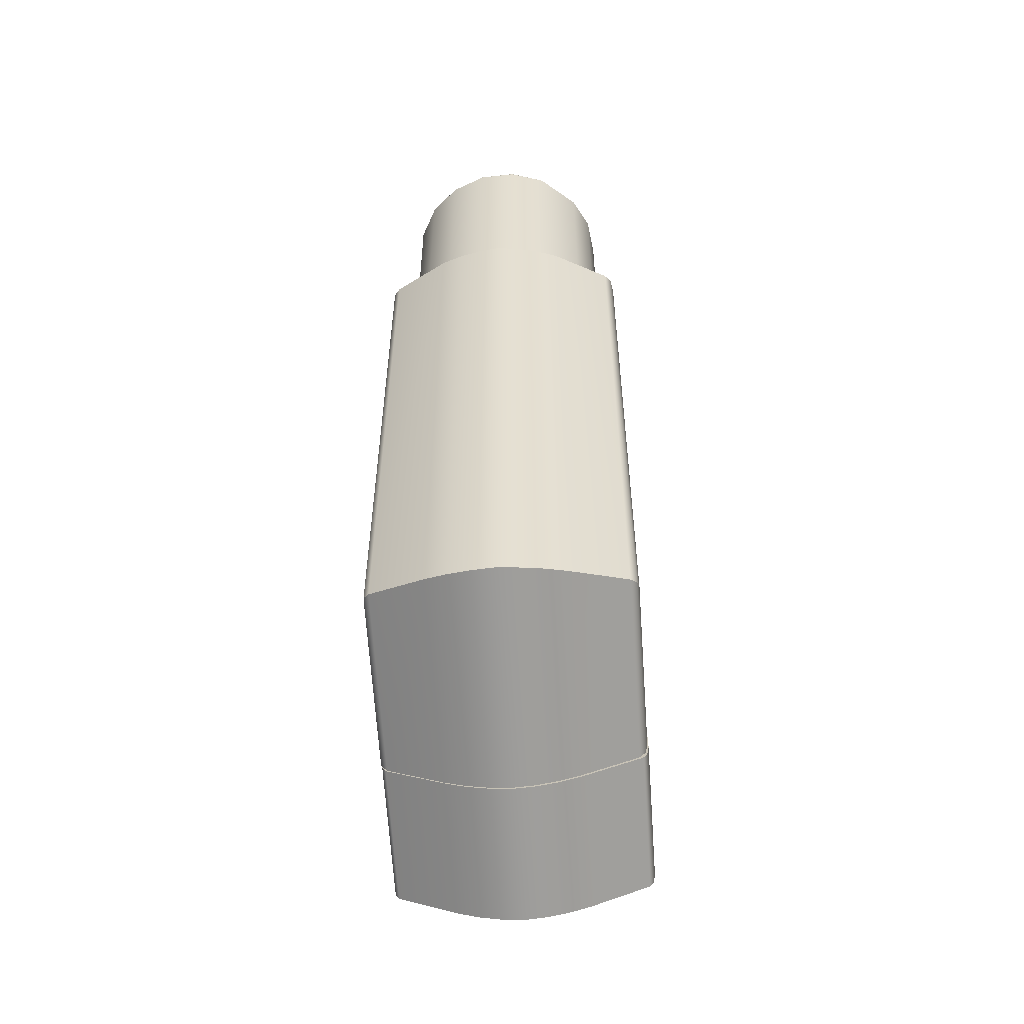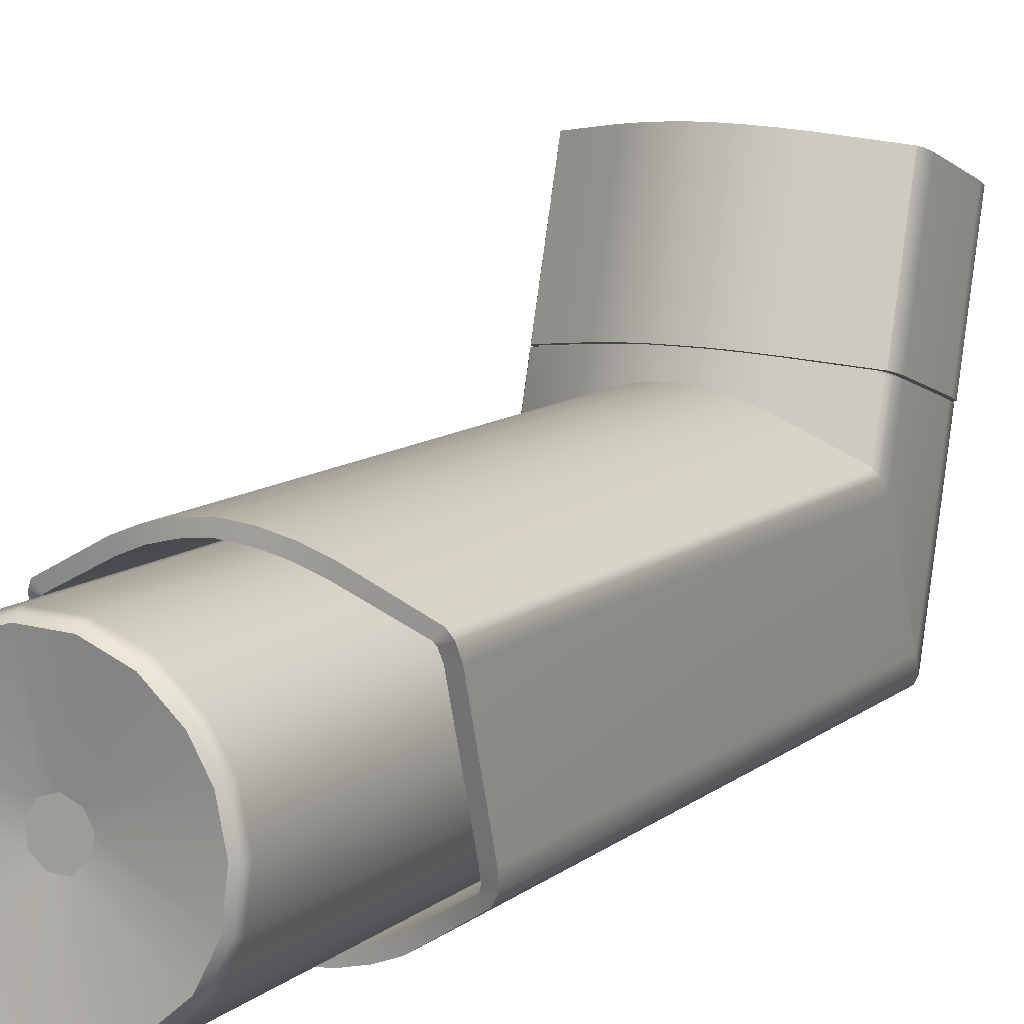
<metadata>
{"format":"obj","ext":"obj","renderer":"f3d","projection":"perspective","resolution":1024,"background":"white","views":[{"elev":-53.1,"azim":-175.8,"up":"+Y"},{"elev":10.6,"azim":-151.5,"up":"+Z"}]}
</metadata>
<code>
g default
v -2.994 6.752 2.548
v -2.994 7.576 5.196
v -2.994 0.6935 2.559
v -2.994 2.263 5.201
v -2.994 0.03359 4.757
v -2.994 2.202 5.413
v -2.771 6.76 2.58
v -2.543 6.78 2.641
v -2.322 6.81 2.734
v -1.742 6.909 3.108
v -1.677 6.941 3.202
v -1.652 6.996 3.366
v -1.652 7.353 4.514
v -1.672 7.397 4.644
v -1.714 7.423 4.719
v -2.294 7.52 5.021
v -2.516 7.548 5.11
v -2.745 7.567 5.169
v -2.771 0.7137 2.593
v -2.543 0.7572 2.657
v -2.322 0.8235 2.755
v -1.742 1.044 3.08
v -1.677 1.113 3.178
v -1.652 1.234 3.351
v -1.653 1.769 4.481
v -1.672 1.865 4.619
v -1.714 1.92 4.697
v -2.294 2.137 5.017
v -2.516 2.2 5.11
v -2.745 2.242 5.173
v -2.771 0.06058 4.768
v -2.543 0.1182 4.785
v -2.322 0.2059 4.812
v -1.742 0.4975 4.9
v -1.677 0.5868 4.927
v -1.652 0.7431 4.974
v -1.653 1.552 5.219
v -1.672 1.676 5.256
v -1.714 1.747 5.278
v -2.294 2.034 5.364
v -2.516 2.117 5.39
v -2.745 2.173 5.407
v -2.994 6.752 2.661
v -2.994 7.578 5.083
v -2.994 0.7636 2.648
v -2.994 2.257 5.089
v -2.994 0.1415 4.789
v -2.994 2.094 5.381
v -2.796 6.76 2.69
v -2.581 6.78 2.747
v -2.373 6.809 2.834
v -1.797 6.932 3.191
v -1.781 6.941 3.239
v -1.765 6.996 3.366
v -1.765 7.353 4.509
v -1.778 7.397 4.607
v -1.792 7.423 4.64
v -2.34 7.521 4.919
v -2.549 7.549 5.002
v -2.762 7.568 5.057
v -2.798 0.7582 2.693
v -2.586 0.7985 2.753
v -2.382 0.869 2.839
v -1.802 1.065 3.173
v -1.783 1.125 3.21
v -1.765 1.234 3.351
v -1.765 1.769 4.479
v -1.781 1.859 4.591
v -1.801 1.905 4.631
v -2.346 2.127 4.917
v -2.556 2.188 5.006
v -2.77 2.231 5.063
v -2.791 0.1669 4.8
v -2.576 0.2213 4.816
v -2.37 0.3033 4.841
v -1.795 0.5928 4.929
v -1.779 0.6273 4.939
v -1.765 0.7434 4.974
v -1.765 1.549 5.218
v -1.78 1.645 5.247
v -1.796 1.677 5.257
v -2.343 1.936 5.335
v -2.553 2.015 5.36
v -2.768 2.067 5.376
v -2.994 0.08756 4.773
v -2.994 2.148 5.397
v -2.781 0.1137 4.784
v -2.56 0.1697 4.801
v -2.346 0.2546 4.826
v -1.769 0.5451 4.914
v -1.728 0.6071 4.933
v -1.708 0.7432 4.974
v -1.709 1.55 5.218
v -1.726 1.661 5.252
v -1.755 1.712 5.267
v -2.318 1.985 5.35
v -2.535 2.066 5.375
v -2.757 2.12 5.391
v -2.994 -0.2669 6.143
v -2.994 1.689 6.736
v -2.791 -0.2416 6.153
v -2.576 -0.1872 6.17
v -2.37 -0.1052 6.194
v -1.795 0.1843 6.282
v -1.779 0.2189 6.293
v -1.765 0.3349 6.328
v -1.765 1.14 6.571
v -1.78 1.237 6.6
v -1.799 1.271 6.611
v -2.343 1.532 6.69
v -2.553 1.611 6.714
v -2.768 1.663 6.73
v -2.994 -0.3209 6.127
v -2.994 1.744 6.751
v -2.781 -0.2947 6.137
v -2.56 -0.2387 6.154
v -2.346 -0.1539 6.18
v -1.769 0.1367 6.268
v -1.728 0.1986 6.286
v -1.708 0.3348 6.328
v -1.709 1.142 6.572
v -1.726 1.252 6.605
v -1.755 1.305 6.621
v -2.318 1.581 6.705
v -2.535 1.662 6.729
v -2.757 1.716 6.746
v -3.216 6.76 2.58
v -3.444 6.78 2.641
v -3.665 6.81 2.734
v -4.245 6.909 3.108
v -4.31 6.941 3.202
v -4.335 6.996 3.366
v -4.335 7.353 4.514
v -4.315 7.397 4.644
v -4.273 7.423 4.719
v -3.693 7.52 5.021
v -3.471 7.548 5.11
v -3.242 7.567 5.169
v -3.216 0.7137 2.593
v -3.444 0.7572 2.657
v -3.665 0.8235 2.755
v -4.245 1.044 3.08
v -4.31 1.113 3.178
v -4.335 1.234 3.351
v -4.335 1.769 4.481
v -4.315 1.865 4.619
v -4.273 1.92 4.697
v -3.693 2.137 5.017
v -3.471 2.2 5.11
v -3.242 2.242 5.173
v -3.216 0.06058 4.768
v -3.444 0.1182 4.785
v -3.665 0.2059 4.812
v -4.245 0.4975 4.9
v -4.31 0.5868 4.927
v -4.335 0.7431 4.974
v -4.335 1.552 5.219
v -4.315 1.676 5.256
v -4.273 1.747 5.278
v -3.693 2.034 5.364
v -3.471 2.117 5.39
v -3.242 2.173 5.407
v -3.191 6.76 2.69
v -3.406 6.78 2.747
v -3.614 6.809 2.834
v -4.19 6.932 3.191
v -4.206 6.941 3.239
v -4.222 6.996 3.366
v -4.222 7.353 4.509
v -4.209 7.397 4.607
v -4.195 7.423 4.64
v -3.647 7.521 4.919
v -3.438 7.549 5.002
v -3.225 7.568 5.057
v -3.189 0.7582 2.693
v -3.401 0.7985 2.753
v -3.605 0.869 2.839
v -4.185 1.065 3.173
v -4.204 1.125 3.21
v -4.222 1.234 3.351
v -4.222 1.769 4.479
v -4.206 1.859 4.591
v -4.186 1.905 4.631
v -3.641 2.127 4.917
v -3.431 2.188 5.006
v -3.217 2.231 5.063
v -3.196 0.1669 4.8
v -3.411 0.2213 4.816
v -3.617 0.3033 4.841
v -4.192 0.5928 4.929
v -4.208 0.6273 4.939
v -4.222 0.7434 4.974
v -4.222 1.549 5.218
v -4.207 1.645 5.247
v -4.191 1.677 5.257
v -3.644 1.936 5.335
v -3.434 2.015 5.36
v -3.219 2.067 5.376
v -3.206 0.1137 4.784
v -3.428 0.1697 4.801
v -3.641 0.2546 4.826
v -4.218 0.5451 4.914
v -4.259 0.6071 4.933
v -4.279 0.7432 4.974
v -4.278 1.55 5.218
v -4.261 1.661 5.252
v -4.232 1.712 5.267
v -3.669 1.985 5.35
v -3.452 2.066 5.375
v -3.23 2.12 5.391
v -3.196 -0.2416 6.153
v -3.411 -0.1872 6.17
v -3.617 -0.1052 6.194
v -4.192 0.1843 6.282
v -4.208 0.2189 6.293
v -4.222 0.3349 6.328
v -4.222 1.14 6.571
v -4.207 1.237 6.6
v -4.188 1.271 6.611
v -3.644 1.532 6.69
v -3.434 1.611 6.714
v -3.219 1.663 6.73
v -3.206 -0.2947 6.137
v -3.428 -0.2387 6.154
v -3.641 -0.1539 6.18
v -4.218 0.1367 6.268
v -4.259 0.1986 6.286
v -4.279 0.3348 6.328
v -4.278 1.142 6.572
v -4.261 1.252 6.605
v -4.232 1.305 6.621
v -3.669 1.581 6.705
v -3.452 1.662 6.729
v -3.23 1.716 6.746
v -1.887 9.096 3.908
v -1.938 9.096 3.524
v -1.925 9.138 3.906
v -1.974 9.138 3.536
v -1.971 9.096 4.286
v -2.179 9.096 4.612
v -2.207 9.138 4.587
v -2.486 9.096 4.848
v -2.503 9.138 4.814
v -2.855 9.096 4.964
v -3.241 9.096 4.947
v -3.599 9.096 4.799
v -3.884 9.096 4.538
v -4.041 9.096 4.264
v -4.063 9.096 3.524
v -3.896 9.096 3.203
v -3.515 9.096 2.871
v -3.146 9.096 2.755
v -2.767 9.138 2.809
v -2.759 9.096 2.772
v -2.094 9.033 3.164
v -2.422 9.138 2.952
v -2.402 9.096 2.92
v -2.146 9.138 3.204
v -2.116 9.096 3.181
v -2.791 8.988 3.906
v -2.006 9.138 4.271
v -2.87 8.988 4.029
v -2.86 9.138 4.927
v -3.233 9.138 4.91
v -3.579 9.138 4.767
v -3.854 9.138 4.515
v -4.005 9.138 4.25
v -4.027 9.138 3.536
v -3.865 9.138 3.225
v -3.497 9.138 2.905
v -3.141 9.138 2.792
v -2.918 8.988 3.662
v -3.906 3.714 4.555
v -4.067 3.714 4.274
v -4.067 9.033 4.274
v -3.906 9.033 4.555
v -3.614 3.714 4.822
v -3.247 3.714 4.974
v -3.614 9.033 4.823
v -2.851 3.714 4.992
v -3.247 9.033 4.975
v -2.851 9.033 4.992
v -2.473 3.714 4.872
v -2.158 3.714 4.631
v -2.473 9.033 4.873
v -1.945 3.714 4.296
v -2.158 9.033 4.631
v -1.945 9.033 4.297
v -1.859 3.714 3.909
v -1.911 3.714 3.516
v -1.859 9.033 3.909
v -1.911 9.033 3.516
v -2.387 3.714 2.896
v -2.094 3.714 3.164
v -2.753 3.714 2.745
v -2.386 9.033 2.896
v -3.149 3.714 2.727
v -2.753 9.033 2.744
v -3.149 9.033 2.727
v -3.527 3.714 2.847
v -3.918 3.714 3.187
v -3.528 9.033 2.846
v -3.918 9.033 3.187
v -4.089 3.714 3.516
v -4.09 9.033 3.516
v -4.141 3.714 3.909
v -4.141 9.033 3.909
v -4.113 9.096 3.908
v -4.075 9.138 3.906
v -2.81 8.988 3.761
v -3.01 8.988 4.073
v -3.145 8.988 4.017
v -3.21 8.988 3.904
v -3.191 8.988 3.763
v -3.065 8.988 3.655
v -2.789 -0.3237 6.211
v -3.007 0.7007 6.518
v -3.004 -0.3509 6.203
v -2.565 -0.2669 6.228
v -2.349 -0.181 6.254
v -1.764 0.1134 6.342
v -1.723 0.1762 6.361
v -1.703 0.3142 6.402
v -1.703 1.132 6.647
v -1.721 1.244 6.68
v -1.751 1.297 6.696
v -2.32 1.576 6.78
v -2.539 1.659 6.804
v -2.764 1.714 6.821
v -3.004 1.741 6.829
v -2.782 0.06913 4.791
v -3.004 0.0418 4.78
v -2.551 0.1276 4.809
v -2.328 0.2162 4.836
v -1.725 0.5197 4.927
v -1.682 0.5844 4.947
v -1.662 0.7266 4.99
v -1.662 1.569 5.244
v -1.68 1.685 5.279
v -1.711 1.738 5.296
v -2.299 2.023 5.382
v -2.525 2.108 5.407
v -2.757 2.165 5.425
v -3.004 2.193 5.43
v -3.219 -0.3237 6.211
v -3.443 -0.2669 6.228
v -3.659 -0.181 6.254
v -4.244 0.1134 6.342
v -4.285 0.1762 6.361
v -4.305 0.3142 6.402
v -4.304 1.132 6.647
v -4.287 1.244 6.68
v -4.257 1.297 6.696
v -3.687 1.576 6.78
v -3.468 1.659 6.804
v -3.244 1.714 6.821
v -3.226 0.06913 4.791
v -3.457 0.1276 4.809
v -3.68 0.2162 4.836
v -4.283 0.5197 4.927
v -4.325 0.5844 4.947
v -4.346 0.7266 4.99
v -4.345 1.569 5.244
v -4.328 1.685 5.279
v -4.297 1.738 5.296
v -3.709 2.023 5.382
v -3.483 2.108 5.407
v -3.251 2.165 5.425
v -4.328 1.271 6.652
v -4.345 1.156 6.617
v -4.346 0.3129 6.362
v -4.325 0.1707 6.319
v -4.283 0.106 6.3
v -3.68 -0.1974 6.208
v -3.457 -0.286 6.182
v -3.226 -0.3445 6.164
v -3.004 -0.3719 6.153
v -2.782 -0.3445 6.164
v -2.551 -0.286 6.182
v -2.328 -0.1974 6.208
v -1.725 0.106 6.3
v -1.682 0.1707 6.319
v -1.662 0.3129 6.362
v -1.662 1.156 6.617
v -1.68 1.271 6.652
v -1.711 1.326 6.668
v -2.299 1.614 6.755
v -2.525 1.699 6.781
v -2.757 1.755 6.798
v -3.004 1.784 6.804
v -3.251 1.755 6.798
v -3.483 1.699 6.781
v -3.709 1.614 6.755
v -4.297 1.326 6.668
v -4.328 1.261 6.685
v -4.345 1.146 6.651
v -4.346 0.3022 6.398
v -4.325 0.1598 6.356
v -4.283 0.09506 6.336
v -3.68 -0.2086 6.245
v -3.457 -0.2973 6.219
v -3.226 -0.3558 6.201
v -3.004 -0.3839 6.193
v -2.782 -0.3558 6.201
v -2.551 -0.2973 6.219
v -2.328 -0.2086 6.245
v -1.725 0.09506 6.336
v -1.682 0.1598 6.356
v -1.662 0.3022 6.398
v -1.662 1.146 6.651
v -1.68 1.261 6.685
v -1.711 1.316 6.702
v -2.299 1.604 6.788
v -2.525 1.689 6.814
v -2.757 1.746 6.83
v -3.004 1.774 6.839
v -3.251 1.746 6.83
v -3.483 1.689 6.814
v -3.709 1.604 6.788
v -4.297 1.316 6.702
v -3.004 0.09986 4.798
v -2.794 0.1257 4.808
v -2.575 0.1811 4.825
v -2.364 0.2649 4.85
v -1.794 0.5519 4.937
v -1.754 0.6131 4.956
v -1.734 0.7477 4.996
v -1.735 1.545 5.237
v -1.752 1.654 5.27
v -1.781 1.705 5.285
v -2.337 1.975 5.367
v -2.551 2.055 5.391
v -2.77 2.108 5.407
v -3.004 2.135 5.413
v -3.214 0.1257 4.808
v -3.433 0.1811 4.825
v -3.643 0.2649 4.85
v -4.214 0.5519 4.937
v -4.254 0.6131 4.956
v -4.274 0.7477 4.996
v -4.273 1.545 5.237
v -4.256 1.654 5.27
v -4.227 1.705 5.285
v -3.671 1.975 5.367
v -3.457 2.055 5.391
v -3.238 2.108 5.407
v -3.004 -0.3025 6.142
v -2.794 -0.2766 6.152
v -2.575 -0.2213 6.169
v -2.364 -0.1374 6.194
v -1.794 0.1496 6.281
v -1.754 0.2108 6.3
v -1.734 0.3454 6.34
v -1.735 1.143 6.581
v -1.752 1.252 6.614
v -1.781 1.303 6.629
v -2.337 1.572 6.711
v -2.551 1.653 6.735
v -2.77 1.706 6.751
v -3.004 1.733 6.757
v -3.214 -0.2766 6.152
v -3.433 -0.2213 6.169
v -3.643 -0.1374 6.194
v -4.214 0.1496 6.281
v -4.254 0.2108 6.3
v -4.274 0.3454 6.34
v -4.273 1.143 6.581
v -4.256 1.252 6.614
v -4.227 1.303 6.629
v -3.671 1.572 6.711
v -3.457 1.653 6.735
v -3.238 1.706 6.751
g polySurface14
f 1 7 19 3
f 7 8 20 19
f 8 9 21 20
f 9 10 22 21
f 10 11 23 22
f 11 12 24 23
f 13 25 24 12
f 13 14 26 25
f 14 15 27 26
f 15 16 28 27
f 16 17 29 28
f 17 18 30 29
f 4 30 18 2
f 3 19 31 5
f 19 20 32 31
f 20 21 33 32
f 21 22 34 33
f 34 22 23 35
f 24 36 35 23
f 24 25 37 36
f 26 38 37 25
f 26 27 39 38
f 27 28 40 39
f 28 29 41 40
f 29 30 42 41
f 30 4 6 42
f 43 45 61 49
f 49 61 62 50
f 50 62 63 51
f 51 63 64 52
f 52 64 65 53
f 53 65 66 54
f 54 66 67 55
f 55 67 68 56
f 56 68 69 57
f 57 69 70 58
f 58 70 71 59
f 59 71 72 60
f 60 72 46 44
f 47 73 61 45
f 73 74 62 61
f 74 75 63 62
f 75 76 64 63
f 76 77 65 64
f 77 78 66 65
f 79 67 66 78
f 79 80 68 67
f 80 81 69 68
f 81 82 70 69
f 82 83 71 70
f 83 84 72 71
f 84 48 46 72
f 43 49 7 1
f 49 50 8 7
f 50 51 9 8
f 10 51 52 11
f 51 10 9
f 53 11 52
f 53 54 12 11
f 12 54 55 13
f 56 14 13 55
f 14 56 57 15
f 57 58 16 15
f 58 59 17 16
f 59 60 18 17
f 60 44 2 18
f 31 87 85 5
f 115 101 99 113
f 32 88 87 31
f 116 102 101 115
f 33 89 88 32
f 117 103 102 116
f 34 90 89 33
f 118 104 103 117
f 35 91 90 34
f 119 105 104 118
f 36 92 91 35
f 119 120 106 105
f 37 93 92 36
f 121 107 106 120
f 38 94 93 37
f 121 122 108 107
f 39 95 94 38
f 123 109 108 122
f 40 96 95 39
f 124 110 109 123
f 41 97 96 40
f 125 111 110 124
f 42 98 97 41
f 126 112 111 125
f 6 86 98 42
f 114 100 112 126
f 47 99 101 73
f 73 101 102 74
f 74 102 103 75
f 75 103 104 76
f 76 104 105 77
f 106 78 77 105
f 78 106 107 79
f 108 80 79 107
f 81 80 108 109
f 82 81 109 110
f 82 110 111 83
f 83 111 112 84
f 84 112 100 48
f 87 115 113 85
f 88 116 115 87
f 89 117 116 88
f 90 118 117 89
f 91 119 118 90
f 92 120 119 91
f 93 121 120 92
f 94 122 121 93
f 95 123 122 94
f 96 124 123 95
f 97 125 124 96
f 98 126 125 97
f 86 114 126 98
f 139 127 1 3
f 140 128 127 139
f 141 129 128 140
f 142 130 129 141
f 143 131 130 142
f 131 143 144 132
f 133 132 144 145
f 133 145 146 134
f 147 135 134 146
f 148 136 135 147
f 149 137 136 148
f 150 138 137 149
f 4 2 138 150
f 3 5 151 139
f 139 151 152 140
f 140 152 153 141
f 141 153 154 142
f 143 142 154 155
f 144 143 155 156
f 144 156 157 145
f 146 145 157 158
f 146 158 159 147
f 147 159 160 148
f 148 160 161 149
f 149 161 162 150
f 150 162 6 4
f 175 45 43 163
f 163 164 176 175
f 164 165 177 176
f 165 166 178 177
f 166 167 179 178
f 180 179 167 168
f 168 169 181 180
f 182 181 169 170
f 170 171 183 182
f 171 172 184 183
f 172 173 185 184
f 173 174 186 185
f 174 44 46 186
f 175 187 47 45
f 176 188 187 175
f 177 189 188 176
f 178 190 189 177
f 179 191 190 178
f 191 179 180 192
f 193 192 180 181
f 193 181 182 194
f 183 195 194 182
f 184 196 195 183
f 185 197 196 184
f 186 198 197 185
f 46 48 198 186
f 43 1 127 163
f 163 127 128 164
f 164 128 129 165
f 129 130 165
f 166 165 130 131
f 166 131 167
f 132 168 167 131
f 169 168 132 133
f 170 169 133 134
f 171 170 134 135
f 171 135 136 172
f 172 136 137 173
f 173 137 138 174
f 174 138 2 44
f 151 5 85 199
f 223 113 99 211
f 152 151 199 200
f 224 223 211 212
f 153 152 200 201
f 225 224 212 213
f 154 153 201 202
f 226 225 213 214
f 155 154 202 203
f 227 226 214 215
f 156 155 203 204
f 227 215 216 228
f 157 156 204 205
f 229 228 216 217
f 158 157 205 206
f 229 217 218 230
f 159 158 206 207
f 231 230 218 219
f 160 159 207 208
f 232 231 219 220
f 161 160 208 209
f 233 232 220 221
f 162 161 209 210
f 234 233 221 222
f 6 162 210 86
f 114 234 222 100
f 47 187 211 99
f 187 188 212 211
f 188 189 213 212
f 189 190 214 213
f 190 191 215 214
f 216 215 191 192
f 192 193 217 216
f 218 217 193 194
f 218 194 195 219
f 219 195 196 220
f 196 197 221 220
f 197 198 222 221
f 198 48 100 222
f 199 85 113 223
f 200 199 223 224
f 201 200 224 225
f 202 201 225 226
f 203 202 226 227
f 204 203 227 228
f 205 204 228 229
f 206 205 229 230
f 207 206 230 231
f 207 195 219
f 208 207 231 232
f 209 208 232 233
f 210 209 233 234
f 86 210 234 114
f 291 292 236 235
f 238 237 235 236
f 288 291 235 239
f 235 237 261 239
f 287 288 239 240
f 239 261 241 240
f 285 287 240 242
f 240 241 243 242
f 282 285 242 244
f 243 263 244 242
f 281 282 244 245
f 263 264 245 244
f 279 281 245 246
f 245 264 265 246
f 276 279 246 247
f 265 266 247 246
f 275 276 247 248
f 247 266 267 248
f 268 269 250 249
f 249 250 303 305
f 269 270 251 250
f 250 251 302 303
f 270 271 252 251
f 251 252 299 302
f 271 253 254 252
f 299 252 254 298
f 254 253 256 257
f 254 257 296 298
f 256 258 259 257
f 257 259 255 296
f 258 238 236 259
f 259 236 292 255
f 310 260 237 238
f 237 260 261
f 261 260 262 241
f 241 262 243
f 262 311 263 243
f 263 311 264
f 264 311 312 265
f 312 266 265
f 312 313 267 266
f 268 314 269
f 269 314 315 270
f 315 271 270
f 271 315 272 253
f 253 272 256
f 272 310 258 256
f 310 238 258
f 274 273 276 275
f 276 273 277 279
f 277 278 281 279
f 278 280 282 281
f 282 280 283 285
f 283 284 287 285
f 284 286 288 287
f 288 286 289 291
f 289 290 292 291
f 290 294 255 292
f 294 293 296 255
f 293 295 298 296
f 295 297 299 298
f 299 297 300 302
f 300 301 303 302
f 303 301 304 305
f 304 306 307 305
f 249 305 307 308
f 309 268 249 308
f 313 314 268 309
f 306 274 275 307
f 308 307 275 248
f 267 309 308 248
f 313 309 267
f 260 310 272 315 314 313 312 311 262
f 316 317 318
f 319 317 316
f 320 317 319
f 321 317 320
f 322 317 321
f 322 323 317
f 324 317 323
f 324 325 317
f 326 317 325
f 327 317 326
f 328 317 327
f 329 317 328
f 330 317 329
f 404 316 318 403
f 405 319 316 404
f 406 320 319 405
f 407 321 320 406
f 408 322 321 407
f 409 323 322 408
f 410 324 323 409
f 411 325 324 410
f 412 326 325 411
f 413 327 326 412
f 414 328 327 413
f 415 329 328 414
f 416 330 329 415
f 345 318 317
f 346 345 317
f 347 346 317
f 348 347 317
f 349 348 317
f 349 317 350
f 351 350 317
f 351 317 352
f 353 352 317
f 354 353 317
f 355 354 317
f 356 355 317
f 330 356 317
f 402 403 318 345
f 401 402 345 346
f 400 401 346 347
f 399 400 347 348
f 398 399 348 349
f 397 398 349 350
f 396 397 350 351
f 395 396 351 352
f 420 395 352 353
f 419 420 353 354
f 418 419 354 355
f 417 418 355 356
f 416 417 356 330
f 364 363 370 369
f 363 362 371 370
f 362 361 372 371
f 361 360 373 372
f 360 359 374 373
f 359 358 375 374
f 358 357 376 375
f 357 332 377 376
f 331 378 377 332
f 333 379 378 331
f 334 380 379 333
f 335 381 380 334
f 336 382 381 335
f 337 383 382 336
f 338 384 383 337
f 339 385 384 338
f 340 386 385 339
f 341 387 386 340
f 342 388 387 341
f 343 389 388 342
f 344 390 389 343
f 344 368 391 390
f 368 367 392 391
f 367 366 393 392
f 366 365 394 393
f 365 364 369 394
f 369 370 396 395
f 370 371 397 396
f 371 372 398 397
f 372 373 399 398
f 373 374 400 399
f 374 375 401 400
f 375 376 402 401
f 376 377 403 402
f 378 404 403 377
f 379 405 404 378
f 380 406 405 379
f 381 407 406 380
f 382 408 407 381
f 383 409 408 382
f 384 410 409 383
f 385 411 410 384
f 386 412 411 385
f 387 413 412 386
f 388 414 413 387
f 389 415 414 388
f 390 416 415 389
f 390 391 417 416
f 391 392 418 417
f 392 393 419 418
f 393 394 420 419
f 394 369 395 420
f 331 332 421 422
f 333 331 422 423
f 334 333 423 424
f 335 334 424 425
f 336 335 425 426
f 337 336 426 427
f 338 337 427 428
f 339 338 428 429
f 340 339 429 430
f 341 340 430 431
f 342 341 431 432
f 343 342 432 433
f 344 343 433 434
f 332 357 435 421
f 357 358 436 435
f 358 359 437 436
f 359 360 438 437
f 360 361 439 438
f 361 362 440 439
f 362 363 441 440
f 363 364 442 441
f 364 365 443 442
f 365 366 444 443
f 366 367 445 444
f 367 368 446 445
f 368 344 434 446
f 422 421 447 448
f 423 422 448 449
f 424 423 449 450
f 425 424 450 451
f 426 425 451 452
f 427 426 452 453
f 428 427 453 454
f 429 428 454 455
f 430 429 455 456
f 431 430 456 457
f 432 431 457 458
f 433 432 458 459
f 434 433 459 460
f 421 435 461 447
f 435 436 462 461
f 436 437 463 462
f 437 438 464 463
f 438 439 465 464
f 439 440 466 465
f 440 441 467 466
f 441 442 468 467
f 442 443 469 468
f 443 444 470 469
f 444 445 471 470
f 445 446 472 471
f 446 434 460 472
f 448 447 461 462 463 464 465 466 467 468 469 470 471 472 460 459 458 457 456 455 454 453 452 451 450 449

</code>
